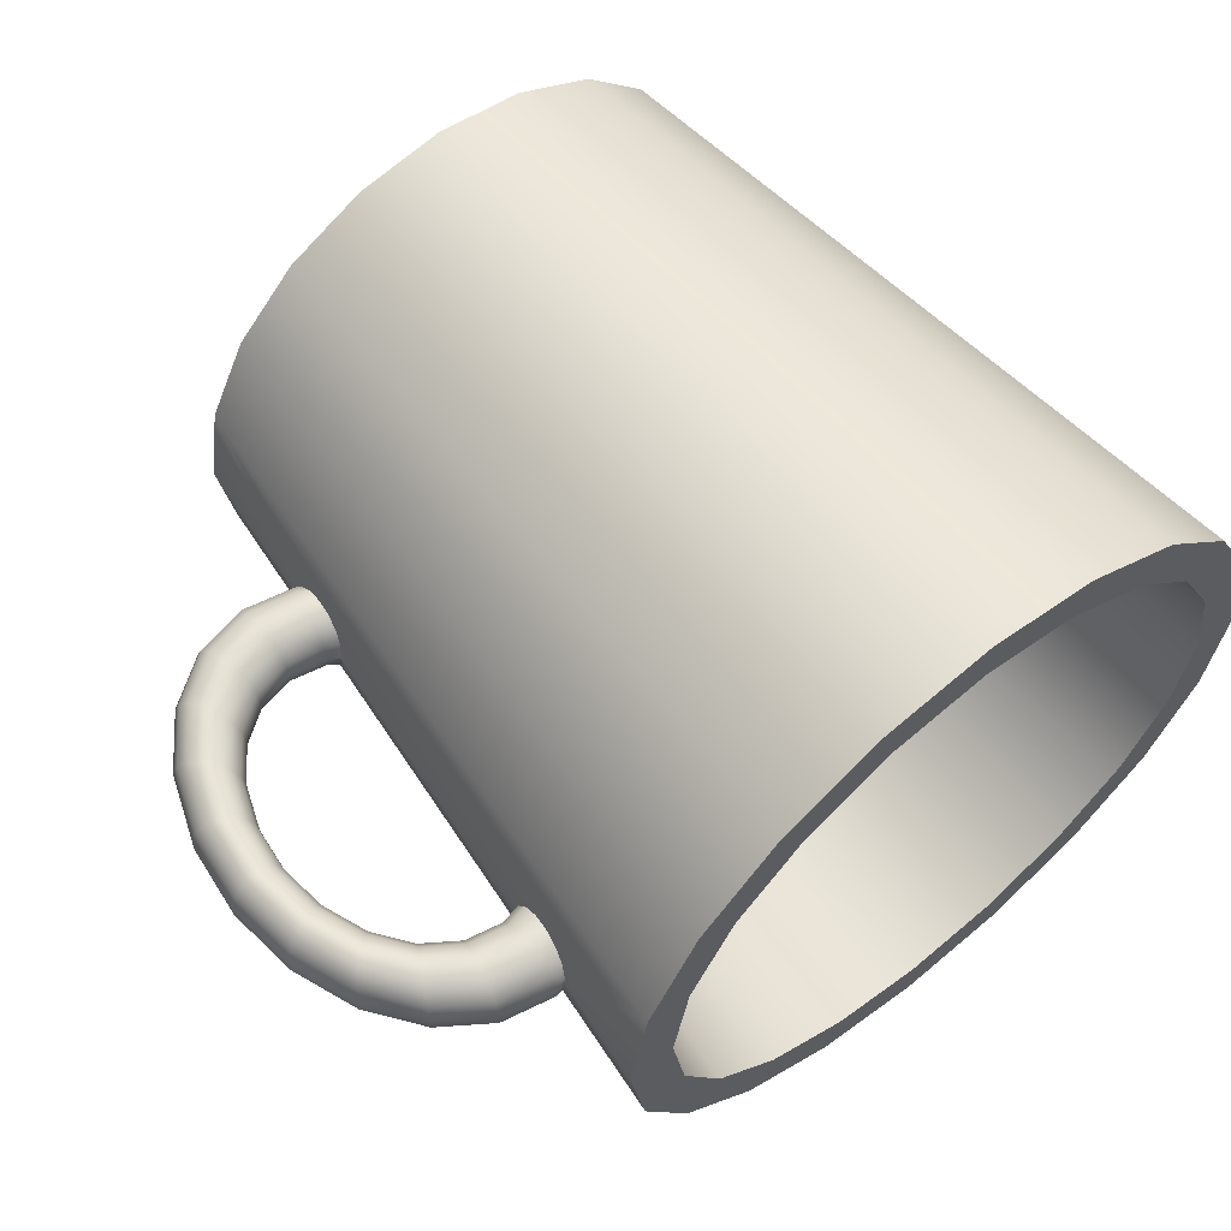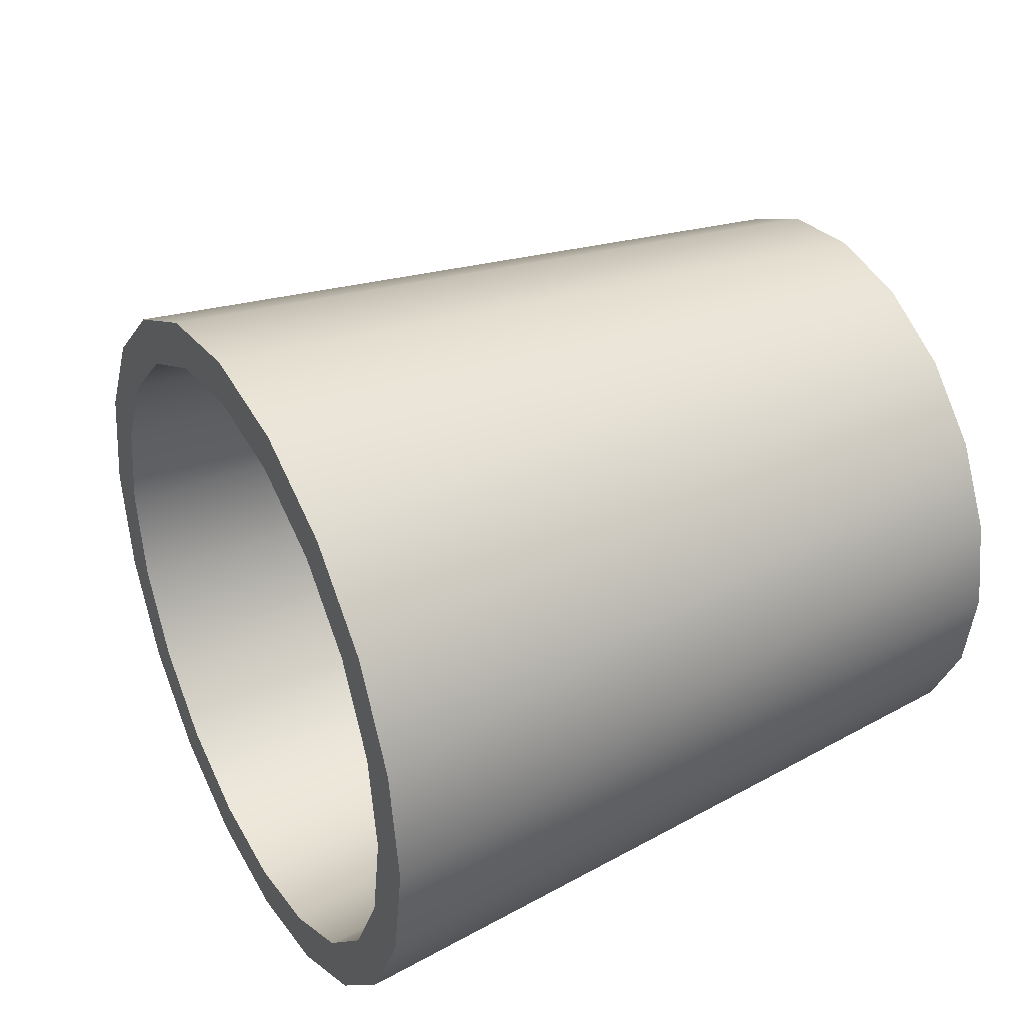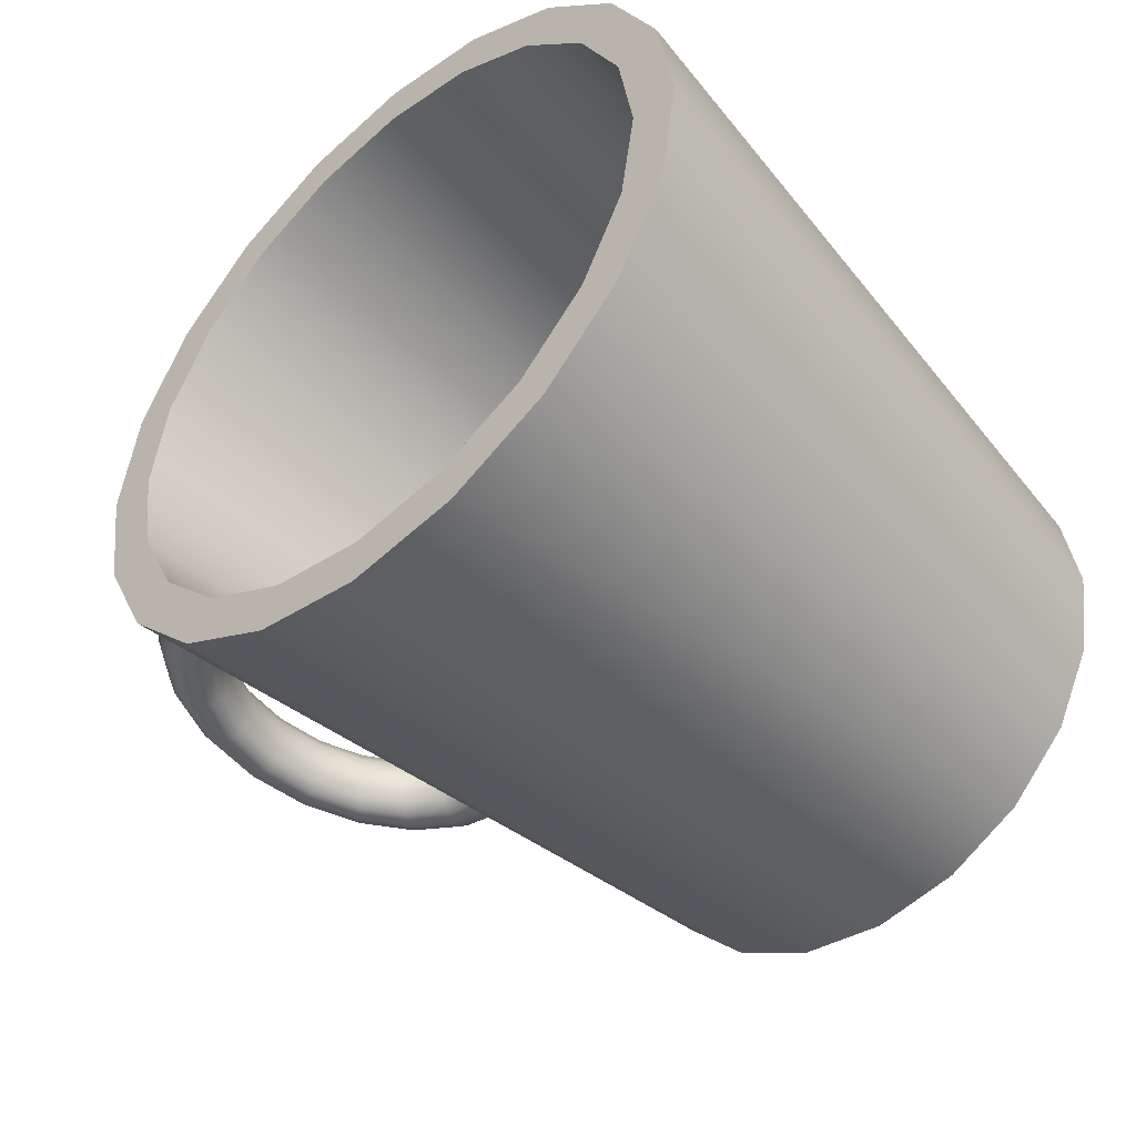
<metadata>
{"format":"obj","ext":"obj","renderer":"f3d","projection":"perspective","resolution":1024,"background":"white","views":[{"elev":61.2,"azim":141.2,"up":"+Z"},{"elev":36.7,"azim":-118.5,"up":"+Z"},{"elev":-46.6,"azim":-138.0,"up":"+Z"}]}
</metadata>
<code>
g default
v 0.04981 -0.0765 -0.03607
v 0.03624 -0.0765 -0.04965
v 0.04513 0.0765 -0.06189
v 0.06206 0.0765 -0.04497
v -0.05365 0.0765 0.0391
v -0.03893 0.0765 0.05382
v -0.03229 -0.07169 0.04468
v -0.04451 -0.07169 0.03246
v 0.05399 0.0765 -0.0391
v 0.03927 0.0765 -0.05382
v 0.03263 -0.07169 -0.04468
v 0.04485 -0.07169 -0.03246
v 0.06414 -0.03845 -0.007304
v 0.06599 -0.03973 -0.007304
v 0.0654 -0.04221 -0.004958
v 0.06422 -0.04139 -0.004958
v 0.06507 -0.04356 -0.001754
v 0.06455 -0.0432 -0.001754
v 0.06432 -0.03488 -0.008388
v 0.06675 -0.03655 -0.008388
v 0.07653 -0.0446 -0.004958
v 0.07653 -0.042 -0.007304
v 0.07653 -0.04603 -0.001754
v 0.06474 -0.03129 -0.008022
v 0.06754 -0.03324 -0.008022
v 0.07653 -0.03866 -0.008388
v 0.06455 -0.0432 0.001753
v 0.06507 -0.04356 0.001753
v 0.0654 -0.04221 0.004957
v 0.06422 -0.04139 0.004957
v 0.07653 -0.04603 0.001753
v 0.07653 -0.03517 -0.008022
v 0.06531 -0.02832 -0.006268
v 0.06823 -0.03035 -0.006268
v -0.02039 0.0765 0.06327
v -0.0169 -0.07169 0.05253
v 0.06344 0.0765 -0.02056
v 0.05269 -0.07169 -0.01707
v -0.0359 -0.0765 0.04965
v -0.01879 -0.0765 0.05836
v -0.02347 0.0765 0.07276
v -0.0448 0.0765 0.06189
v 0.05853 -0.0765 -0.01896
v 0.07292 0.0765 -0.02364
v 0.07653 -0.0446 0.004957
v 0.06599 -0.03973 0.007304
v 0.06414 -0.03845 0.007304
v 0.07653 -0.03214 -0.006268
v 0.06481 -0.04338 -0
v 0.08767 -0.04221 -0.004958
v 0.08707 -0.03973 -0.007304
v 0.06594 -0.02648 -0.003431
v 0.0687 -0.02839 -0.003431
v 0.08632 -0.03655 -0.008388
v 0.08799 -0.04356 -0.001754
v 0.07653 -0.042 0.007304
v 0.06675 -0.03655 0.008388
v 0.06432 -0.03488 0.008388
v 0.08552 -0.03324 -0.008022
v 0.07653 -0.03008 -0.003431
v 0.08799 -0.04356 0.001753
v 0.06754 -0.03324 0.008021
v 0.06474 -0.03129 0.008021
v 0.07653 -0.03866 0.008388
v 0.08483 -0.03035 -0.006268
v 0.08767 -0.04221 0.004957
v 0.06594 -0.02648 0.00343
v 0.0687 -0.02839 0.00343
v 0.06886 -0.0277 -0
v 0.06652 -0.02607 -0
v 0.07653 -0.02935 -0
v 0.06823 -0.03035 0.006268
v 0.06531 -0.02832 0.006268
v 0.07653 -0.03517 0.008021
v 0.08436 -0.02839 -0.003431
v 0.07653 -0.03008 0.00343
v 0.08707 -0.03973 0.007304
v 0.07653 -0.03214 0.006268
v 0.09658 -0.03314 -0.007304
v 0.09514 -0.03044 -0.008388
v 0.09771 -0.03525 -0.004958
v 0.0842 -0.0277 -0
v 0.09363 -0.02762 -0.008022
v 0.09833 -0.0364 -0.001754
v 0.08632 -0.03655 0.008388
v 0.000169 0.0765 0.06653
v 0.000169 -0.07169 0.05523
v 0.0667 0.0765 -0
v 0.0554 -0.07169 -0
v 0.09232 -0.02516 -0.006268
v 0.09833 -0.0364 0.001753
v 0.08436 -0.02839 0.00343
v 0.08552 -0.03324 0.008021
v 0.08483 -0.03035 0.006268
v 0.09143 -0.02349 -0.003431
v 0.000169 -0.0765 0.06137
v 0.000169 0.0765 0.0765
v 0.09771 -0.03525 0.004957
v 0.09112 -0.0229 -0
v 0.09658 -0.03314 0.007304
v 0.06652 -0.02607 -0
v 0.09143 -0.02349 0.00343
v 0.09514 -0.03044 0.008388
v 0.1041 -0.02288 -0.007304
v 0.1021 -0.02092 -0.008388
v 0.1001 -0.01886 -0.008022
v 0.1057 -0.02441 -0.004958
v 0.09232 -0.02516 0.006268
v 0.09363 -0.02762 0.008021
v 0.09826 -0.01708 -0.006268
v 0.1065 -0.02525 -0.001754
v 0.09704 -0.01587 -0.003431
v 0.06344 0.0765 0.02056
v 0.05269 -0.07169 0.01707
v 0.02073 0.0765 0.06327
v 0.01724 -0.07169 0.05253
v 0.1065 -0.02525 0.001753
v 0.0966 -0.01544 -0
v 0.1057 -0.02441 0.004957
v 0.09704 -0.01587 0.00343
v 0.01913 -0.0765 0.05836
v 0.02381 0.0765 0.07276
v 0.1041 -0.02288 0.007304
v 0.09826 -0.01708 0.006268
v 0.1021 -0.02092 0.008388
v 0.1066 -0.008914 -0.008388
v 0.1042 -0.007836 -0.008022
v 0.1001 -0.01886 0.008021
v 0.1021 -0.006897 -0.006268
v 0.109 -0.009944 -0.007304
v 0.1006 -0.00626 -0.003431
v 0.05399 0.0765 0.0391
v 0.04485 -0.07169 0.03246
v 0.03927 0.0765 0.05382
v 0.03263 -0.07169 0.04468
v 0.1108 -0.01075 -0.004958
v 0.1001 -0.006035 -0
v 0.1118 -0.01119 -0.001754
v 0.1006 -0.00626 0.00343
v 0.1118 -0.01119 0.001753
v 0.04981 -0.0765 0.03607
v 0.05853 -0.0765 0.01896
v 0.07292 0.0765 0.02364
v 0.06206 0.0765 0.04496
v 0.03624 -0.0765 0.04965
v 0.04513 0.0765 0.06189
v 0.1021 -0.006897 0.006268
v 0.1108 -0.01075 0.004957
v 0.1056 0.00439 -0.008022
v 0.1034 0.00439 -0.006268
v 0.1042 -0.007836 0.008021
v 0.1082 0.00439 -0.008388
v 0.1019 0.00439 -0.003431
v 0.109 -0.009944 0.007304
v 0.1066 -0.008914 0.008388
v 0.1106 0.00439 -0.007304
v 0.1013 0.00439 -0
v 0.1126 0.00439 -0.004958
v 0.1019 0.00439 0.00343
v 0.1136 0.00439 -0.001754
v 0.1034 0.00439 0.006268
v 0.1042 0.01662 -0.008022
v 0.1021 0.01568 -0.006268
v 0.1006 0.01504 -0.003431
v 0.1066 0.01769 -0.008388
v 0.07206 0.03995 -0.006268
v 0.07653 0.04092 -0.006268
v 0.07653 0.03886 -0.003431
v 0.07231 0.03795 -0.003431
v 0.1001 0.01482 -0
v 0.07208 0.043 -0.008022
v 0.07653 0.04396 -0.008022
v 0.1136 0.00439 0.001753
v 0.1056 0.00439 0.008021
v 0.07653 0.03813 -0
v 0.07279 0.03732 -0
v 0.07238 0.04655 -0.008388
v 0.07653 0.04744 -0.008388
v 0.109 0.01872 -0.007304
v 0.1126 0.00439 0.004957
v 0.1006 0.01504 0.00343
v 0.1082 0.00439 0.008388
v 0.1106 0.00439 0.007304
v 0.07653 0.03886 0.00343
v 0.07231 0.03795 0.00343
v 0.08483 0.03913 -0.006268
v 0.08436 0.03717 -0.003431
v 0.09826 0.02586 -0.006268
v 0.09704 0.02465 -0.003431
v 0.08552 0.04202 -0.008022
v 0.07289 0.04999 -0.007304
v 0.07653 0.05078 -0.007304
v 0.1001 0.02765 -0.008022
v 0.0842 0.03648 -0
v 0.1108 0.01953 -0.004958
v 0.0966 0.02422 -0
v 0.1021 0.01568 0.006268
v 0.08632 0.04534 -0.008388
v 0.1021 0.0297 -0.008388
v 0.07653 0.04092 0.006268
v 0.07206 0.03995 0.006268
v 0.09232 0.03394 -0.006268
v 0.09143 0.03227 -0.003431
v 0.08436 0.03717 0.00343
v 0.09363 0.0364 -0.008022
v 0.09704 0.02465 0.00343
v 0.09112 0.03168 -0
v 0.07353 0.05274 -0.004958
v 0.07653 0.05339 -0.004958
v 0.1118 0.01997 -0.001754
v 0.1042 0.01662 0.008021
v 0.08707 0.04851 -0.007304
v 0.1041 0.03166 -0.007304
v 0.09514 0.03922 -0.008388
v 0.07653 0.04396 0.008021
v 0.07208 0.043 0.008021
v 0.09143 0.03227 0.00343
v 0.08483 0.03913 0.006268
v 0.09826 0.02586 0.006268
v 0.1118 0.01997 0.001753
v 0.1066 0.01769 0.008388
v 0.0742 0.05431 -0.001754
v 0.07653 0.05481 -0.001754
v 0.08767 0.05099 -0.004958
v 0.1057 0.03319 -0.004958
v 0.09658 0.04192 -0.007304
v 0.1108 0.01953 0.004957
v 0.109 0.01872 0.007304
v 0.07653 0.04744 0.008388
v 0.07238 0.04655 0.008388
v 0.09232 0.03394 0.006268
v 0.08552 0.04202 0.008021
v 0.1001 0.02765 0.008021
v 0.07653 0.05078 0.007304
v 0.07289 0.04999 0.007304
v 0.08799 0.05234 -0.001754
v 0.1065 0.03403 -0.001754
v 0.07353 0.05274 0.004957
v 0.07653 0.05339 0.004957
v 0.07653 0.05481 0.001753
v 0.0742 0.05431 0.001753
v 0.09771 0.04403 -0.004958
v 0.09363 0.0364 0.008021
v 0.08632 0.04534 0.008388
v 0.1021 0.0297 0.008388
v 0.08799 0.05234 0.001753
v 0.1065 0.03403 0.001753
v 0.08707 0.04851 0.007304
v 0.09833 0.04518 -0.001754
v 0.1041 0.03166 0.007304
v 0.08767 0.05099 0.004957
v 0.1057 0.03319 0.004957
v 0.09514 0.03922 0.008388
v 0.09833 0.04518 0.001753
v 0.09658 0.04192 0.007304
v 0.09771 0.04403 0.004957
v 0.07448 0.05437 -0
v -0.0631 0.0765 0.02056
v -0.06636 0.0765 -0
v -0.0631 0.0765 -0.02056
v -0.05365 0.0765 -0.0391
v -0.03893 0.0765 -0.05382
v -0.02039 0.0765 -0.06327
v 0.000169 0.0765 -0.06653
v 0.000169 0.0765 -0.0765
v -0.02347 0.0765 -0.07276
v -0.0448 0.0765 -0.06189
v -0.06172 0.0765 -0.04497
v -0.07259 0.0765 -0.02364
v -0.07633 0.0765 -0
v -0.07259 0.0765 0.02364
v -0.06172 0.0765 0.04496
v 0.06153 -0.0765 -0
v 0.07667 0.0765 -0
v 0.02381 0.0765 -0.07276
v 0.02073 0.0765 -0.06327
v -0.04948 -0.0765 0.03607
v -0.05236 -0.07169 0.01707
v 0.01724 -0.07169 -0.05253
v -0.05819 -0.0765 0.01896
v 0.01913 -0.0765 -0.05836
v -0.05506 -0.07169 -0
v 0.000169 -0.07169 -0.05523
v -0.0612 -0.0765 -0
v 0.000169 -0.0765 -0.06137
v -0.05236 -0.07169 -0.01707
v -0.0169 -0.07169 -0.05253
v -0.05819 -0.0765 -0.01896
v -0.01879 -0.0765 -0.05836
v -0.04451 -0.07169 -0.03246
v -0.03229 -0.07169 -0.04468
v -0.04948 -0.0765 -0.03607
v -0.0359 -0.0765 -0.04965
g pCylinder4
f 1 2 4
f 4 2 3
f 5 6 8
f 8 6 7
f 9 10 12
f 12 10 11
f 13 14 16
f 16 14 15
f 16 15 18
f 18 15 17
f 19 20 13
f 13 20 14
f 21 15 22
f 22 15 14
f 23 17 21
f 21 17 15
f 24 25 19
f 19 25 20
f 22 14 26
f 26 14 20
f 28 29 27
f 27 29 30
f 31 28 23
f 23 28 17
f 26 20 32
f 32 20 25
f 33 34 24
f 24 34 25
f 6 35 7
f 7 35 36
f 37 9 38
f 38 9 12
f 39 40 42
f 42 40 41
f 43 1 44
f 44 1 4
f 29 28 45
f 45 28 31
f 29 46 30
f 30 46 47
f 32 25 48
f 48 25 34
f 27 49 28
f 28 49 17
f 49 18 17
f 21 22 50
f 50 22 51
f 52 53 33
f 33 53 34
f 22 26 51
f 51 26 54
f 23 21 55
f 55 21 50
f 46 29 56
f 56 29 45
f 46 57 47
f 47 57 58
f 26 32 54
f 54 32 59
f 48 34 60
f 60 34 53
f 61 31 55
f 55 31 23
f 57 62 58
f 58 62 63
f 57 46 64
f 64 46 56
f 32 48 59
f 59 48 65
f 66 45 61
f 61 45 31
f 68 69 67
f 67 69 70
f 60 53 71
f 71 53 69
f 62 72 63
f 63 72 73
f 72 68 73
f 73 68 67
f 62 57 74
f 74 57 64
f 48 60 65
f 65 60 75
f 69 68 71
f 71 68 76
f 77 56 66
f 66 56 45
f 72 62 78
f 78 62 74
f 68 72 76
f 76 72 78
f 51 54 79
f 79 54 80
f 50 51 81
f 81 51 79
f 60 71 75
f 75 71 82
f 54 59 80
f 80 59 83
f 55 50 84
f 84 50 81
f 85 64 77
f 77 64 56
f 35 86 36
f 36 86 87
f 88 37 89
f 89 37 38
f 59 65 83
f 83 65 90
f 91 61 84
f 84 61 55
f 82 71 92
f 92 71 76
f 93 74 85
f 85 74 64
f 92 76 94
f 94 76 78
f 94 78 93
f 93 78 74
f 65 75 90
f 90 75 95
f 40 96 41
f 41 96 97
f 98 66 91
f 91 66 61
f 75 82 95
f 95 82 99
f 100 77 98
f 98 77 66
f 70 69 101
f 52 101 53
f 53 101 69
f 99 82 102
f 102 82 92
f 103 85 100
f 100 85 77
f 79 80 104
f 104 80 105
f 80 83 105
f 105 83 106
f 81 79 107
f 107 79 104
f 102 92 108
f 108 92 94
f 109 93 103
f 103 93 85
f 83 90 106
f 106 90 110
f 108 94 109
f 109 94 93
f 84 81 111
f 111 81 107
f 90 95 110
f 110 95 112
f 113 88 114
f 114 88 89
f 86 115 87
f 87 115 116
f 117 91 111
f 111 91 84
f 95 99 112
f 112 99 118
f 119 98 117
f 117 98 91
f 118 99 120
f 120 99 102
f 96 121 97
f 97 121 122
f 123 100 119
f 119 100 98
f 120 102 124
f 124 102 108
f 125 103 123
f 123 103 100
f 105 106 126
f 126 106 127
f 124 108 128
f 128 108 109
f 106 110 127
f 127 110 129
f 128 109 125
f 125 109 103
f 104 105 130
f 130 105 126
f 110 112 129
f 129 112 131
f 132 113 133
f 133 113 114
f 115 134 116
f 116 134 135
f 107 104 136
f 136 104 130
f 112 118 131
f 131 118 137
f 111 107 138
f 138 107 136
f 134 132 135
f 135 132 133
f 137 118 139
f 139 118 120
f 140 117 138
f 138 117 111
f 141 142 144
f 144 142 143
f 121 145 122
f 122 145 146
f 139 120 147
f 147 120 124
f 148 119 140
f 140 119 117
f 127 129 149
f 149 129 150
f 147 124 151
f 151 124 128
f 126 127 152
f 152 127 149
f 129 131 150
f 150 131 153
f 145 141 146
f 146 141 144
f 154 123 148
f 148 123 119
f 151 128 155
f 155 128 125
f 155 125 154
f 154 125 123
f 130 126 156
f 156 126 152
f 131 137 153
f 153 137 157
f 136 130 158
f 158 130 156
f 157 137 159
f 159 137 139
f 138 136 160
f 160 136 158
f 159 139 161
f 161 139 147
f 162 149 163
f 163 149 150
f 163 150 164
f 164 150 153
f 165 152 162
f 162 152 149
f 167 168 166
f 166 168 169
f 164 153 170
f 170 153 157
f 172 167 171
f 171 167 166
f 173 140 160
f 160 140 138
f 161 147 174
f 174 147 151
f 169 168 176
f 176 168 175
f 178 172 177
f 177 172 171
f 179 156 165
f 165 156 152
f 180 148 173
f 173 148 140
f 157 159 170
f 170 159 181
f 174 151 182
f 182 151 155
f 183 154 180
f 180 154 148
f 182 155 183
f 183 155 154
f 175 184 176
f 176 184 185
f 167 186 168
f 168 186 187
f 188 163 189
f 189 163 164
f 172 190 167
f 167 190 186
f 192 178 191
f 191 178 177
f 193 162 188
f 188 162 163
f 168 187 175
f 175 187 194
f 195 158 179
f 179 158 156
f 189 164 196
f 196 164 170
f 159 161 181
f 181 161 197
f 178 198 172
f 172 198 190
f 199 165 193
f 193 165 162
f 185 184 201
f 201 184 200
f 186 202 187
f 187 202 203
f 202 188 203
f 203 188 189
f 194 204 175
f 175 204 184
f 190 205 186
f 186 205 202
f 205 193 202
f 202 193 188
f 170 181 196
f 196 181 206
f 187 203 194
f 194 203 207
f 209 192 208
f 208 192 191
f 203 189 207
f 207 189 196
f 210 160 195
f 195 160 158
f 161 174 197
f 197 174 211
f 192 212 178
f 178 212 198
f 213 179 199
f 199 179 165
f 198 214 190
f 190 214 205
f 214 199 205
f 205 199 193
f 201 200 216
f 216 200 215
f 207 217 194
f 194 217 204
f 196 206 207
f 207 206 217
f 204 218 184
f 184 218 200
f 181 197 206
f 206 197 219
f 220 173 210
f 210 173 160
f 174 182 211
f 211 182 221
f 223 209 222
f 222 209 208
f 209 224 192
f 192 224 212
f 225 195 213
f 213 195 179
f 212 226 198
f 198 226 214
f 226 213 214
f 214 213 199
f 180 173 227
f 227 173 220
f 182 183 221
f 221 183 228
f 216 215 230
f 230 215 229
f 183 180 228
f 228 180 227
f 217 231 204
f 204 231 218
f 206 219 217
f 217 219 231
f 218 232 200
f 200 232 215
f 197 211 219
f 219 211 233
f 230 229 235
f 235 229 234
f 223 236 209
f 209 236 224
f 237 210 225
f 225 210 195
f 238 239 241
f 241 239 240
f 224 242 212
f 212 242 226
f 242 225 226
f 226 225 213
f 235 234 238
f 238 234 239
f 231 243 218
f 218 243 232
f 232 244 215
f 215 244 229
f 219 233 231
f 231 233 243
f 211 221 233
f 233 221 245
f 240 246 223
f 223 246 236
f 247 220 237
f 237 220 210
f 244 248 229
f 229 248 234
f 236 249 224
f 224 249 242
f 221 228 245
f 245 228 250
f 249 237 242
f 242 237 225
f 251 246 239
f 239 246 240
f 227 220 252
f 252 220 247
f 248 251 234
f 234 251 239
f 243 253 232
f 232 253 244
f 233 245 243
f 243 245 253
f 228 227 250
f 250 227 252
f 246 254 236
f 236 254 249
f 254 247 249
f 249 247 237
f 253 255 244
f 244 255 248
f 245 250 253
f 253 250 255
f 256 254 251
f 251 254 246
f 252 247 256
f 256 247 254
f 255 256 248
f 248 256 251
f 250 252 255
f 255 252 256
f 241 240 257
f 240 223 257
f 223 222 257
f 265 266 275
f 266 267 275
f 267 263 275
f 263 264 275
f 264 276 275
f 263 267 262
f 267 268 262
f 262 268 261
f 268 269 261
f 261 269 260
f 269 270 260
f 260 270 259
f 270 271 259
f 259 271 258
f 271 272 258
f 258 272 5
f 272 42 5
f 5 42 6
f 42 41 6
f 6 41 35
f 41 97 35
f 35 97 86
f 97 122 86
f 86 122 115
f 122 146 115
f 115 146 134
f 146 144 134
f 134 144 132
f 144 143 132
f 132 143 113
f 143 274 113
f 113 274 88
f 274 44 88
f 88 44 37
f 44 4 37
f 37 4 9
f 4 3 9
f 9 3 10
f 3 275 10
f 276 10 275
f 257 222 274
f 274 222 44
f 222 208 44
f 49 273 18
f 273 43 18
f 18 43 16
f 101 52 176
f 176 52 169
f 208 191 44
f 16 43 13
f 52 33 169
f 169 33 166
f 191 177 44
f 44 177 43
f 177 171 43
f 171 166 43
f 13 43 19
f 43 166 19
f 19 166 24
f 166 33 24
f 101 176 70
f 257 274 241
f 274 143 241
f 241 143 238
f 49 27 273
f 273 27 142
f 27 30 142
f 70 176 67
f 176 185 67
f 238 143 235
f 30 47 142
f 67 185 73
f 185 201 73
f 235 143 230
f 143 142 230
f 230 142 216
f 216 142 201
f 47 58 142
f 142 58 201
f 58 63 201
f 63 73 201
f 277 39 272
f 272 39 42
f 258 5 278
f 278 5 8
f 10 276 11
f 11 276 279
f 280 277 271
f 271 277 272
f 2 281 3
f 3 281 275
f 259 258 282
f 282 258 278
f 276 264 279
f 279 264 283
f 284 280 270
f 270 280 271
f 281 285 275
f 275 285 265
f 260 259 286
f 286 259 282
f 264 263 283
f 283 263 287
f 288 284 269
f 269 284 270
f 285 289 265
f 265 289 266
f 261 260 290
f 290 260 286
f 263 262 287
f 287 262 291
f 262 261 291
f 291 261 290
f 292 288 268
f 268 288 269
f 289 293 266
f 266 293 267
f 293 292 267
f 267 292 268
f 38 12 89
f 12 11 89
f 11 279 89
f 279 283 89
f 283 287 89
f 287 291 89
f 291 290 89
f 290 286 89
f 286 282 89
f 282 278 89
f 278 8 89
f 8 7 89
f 7 36 89
f 36 87 89
f 87 116 89
f 116 135 89
f 135 133 89
f 133 114 89
f 43 273 1
f 273 142 1
f 142 141 1
f 141 145 1
f 145 121 1
f 121 96 1
f 96 40 1
f 40 39 1
f 39 277 1
f 277 280 1
f 280 284 1
f 284 288 1
f 288 292 1
f 292 293 1
f 293 289 1
f 289 285 1
f 285 281 1
f 281 2 1

</code>
